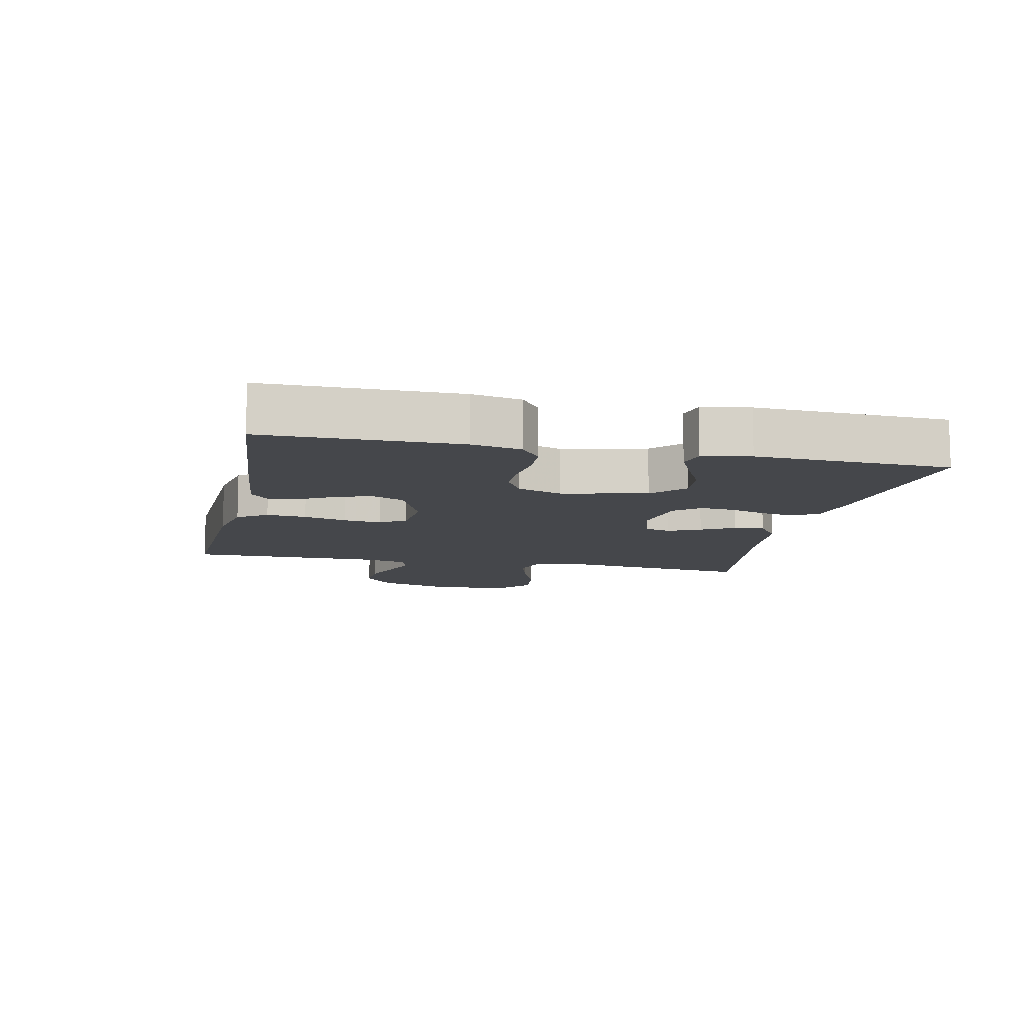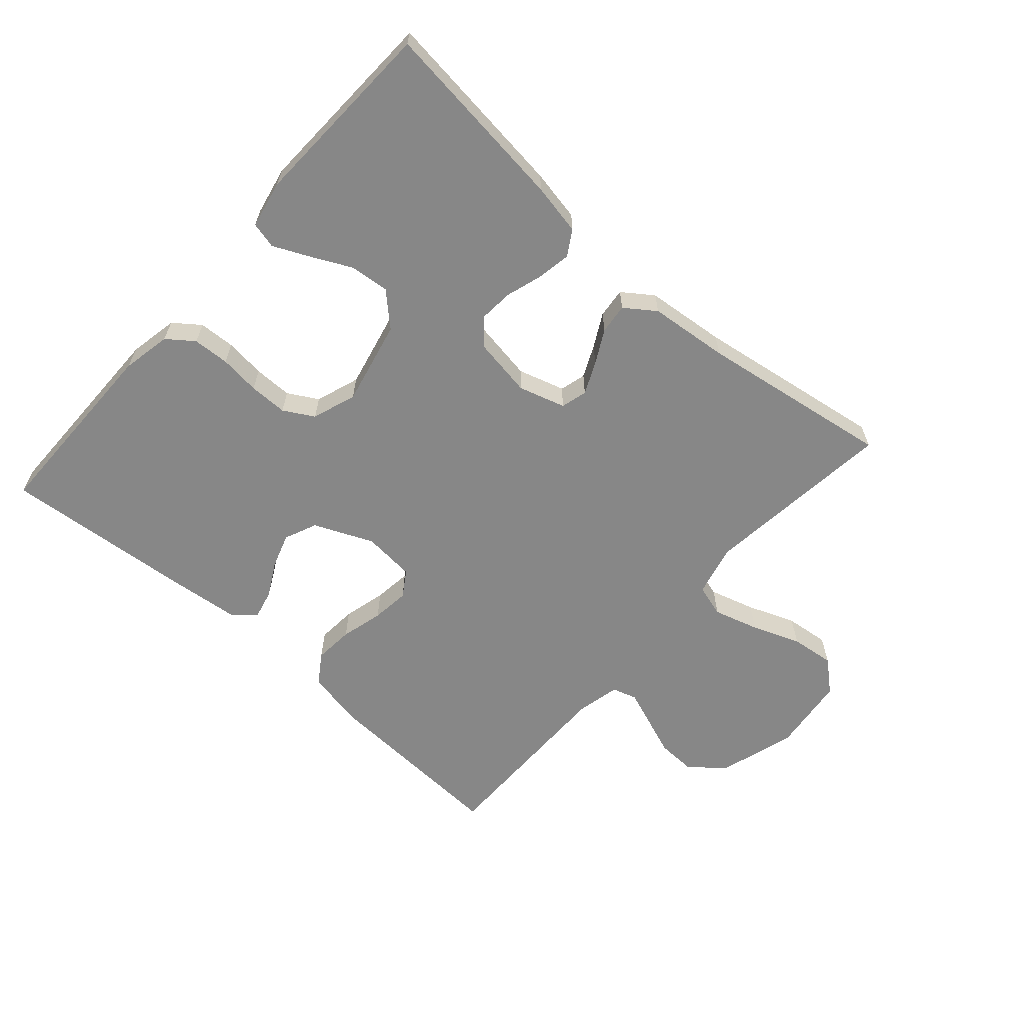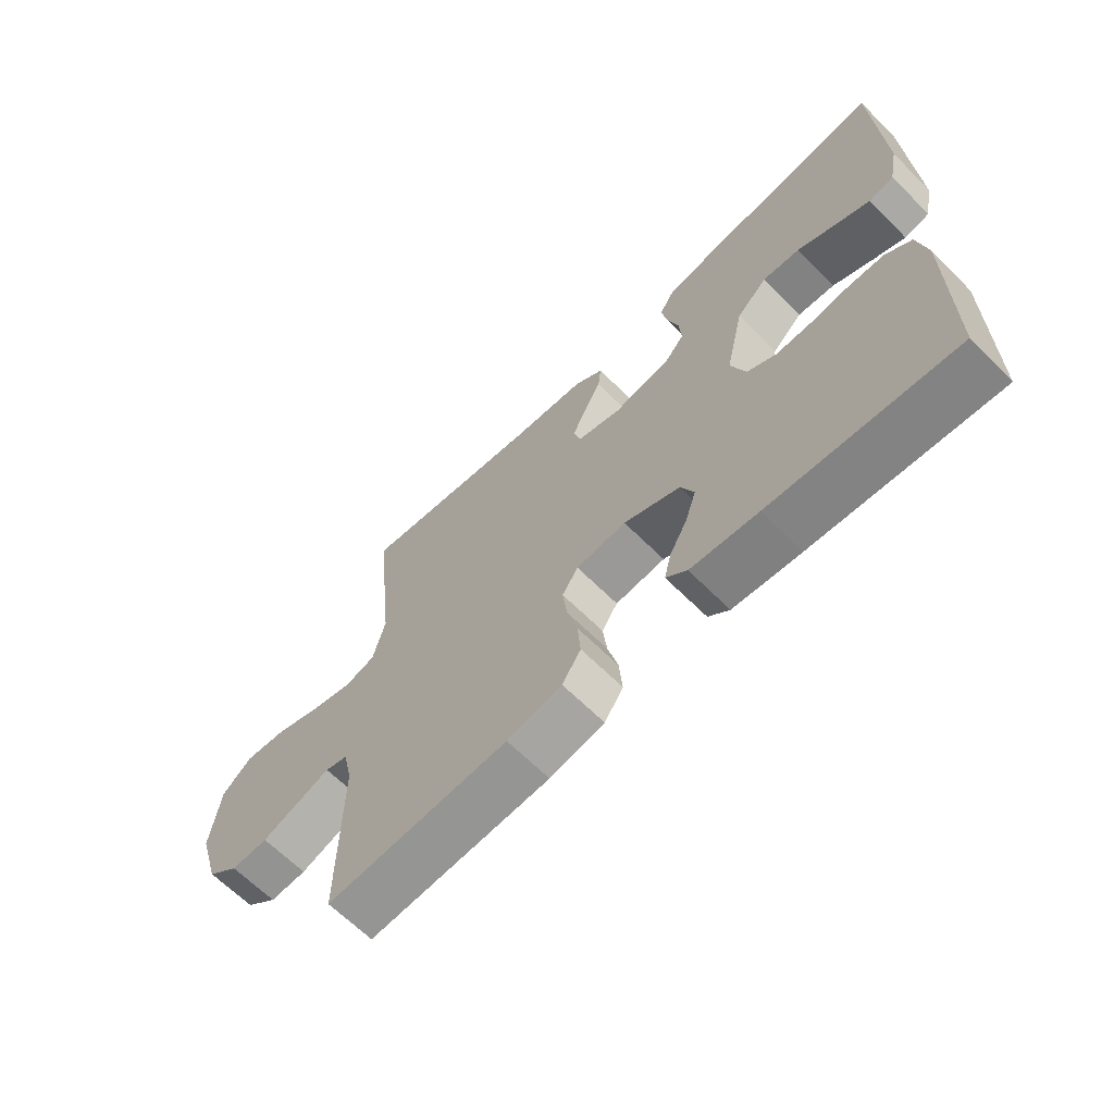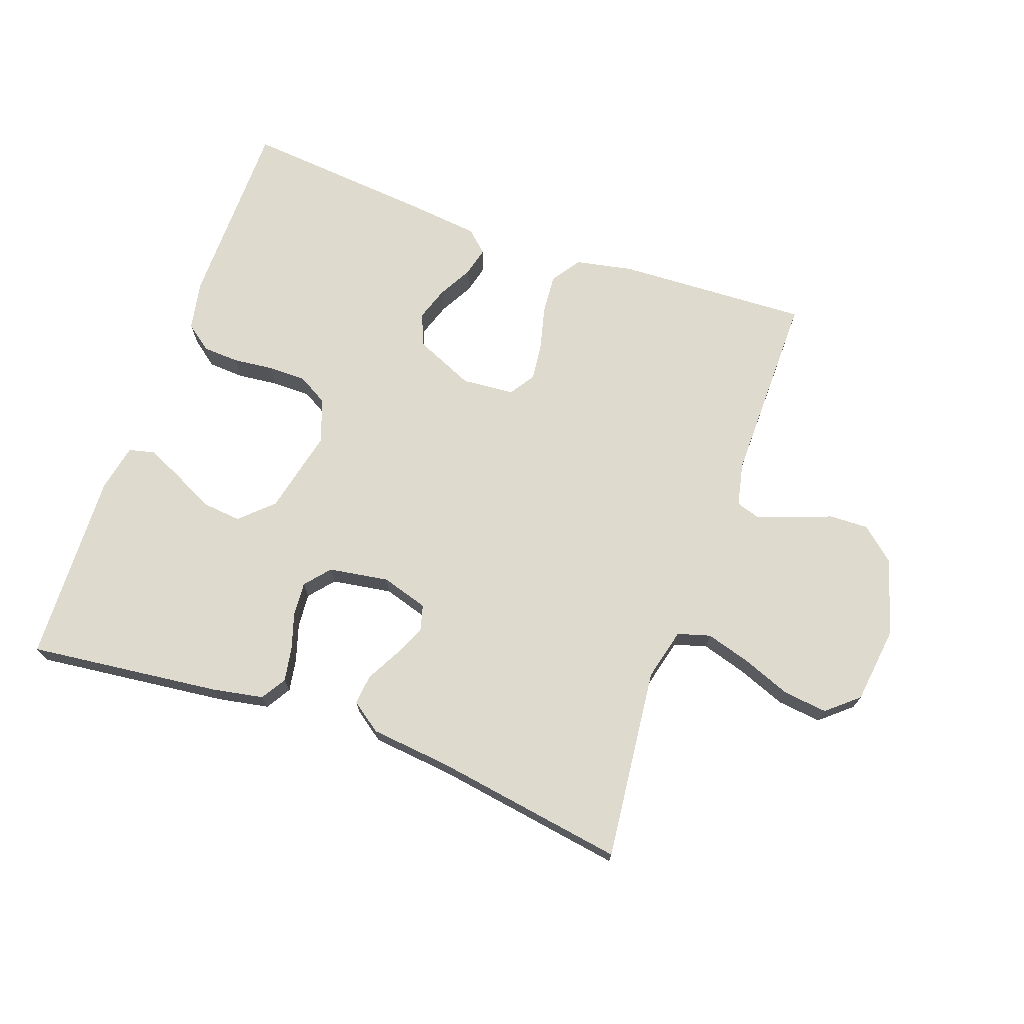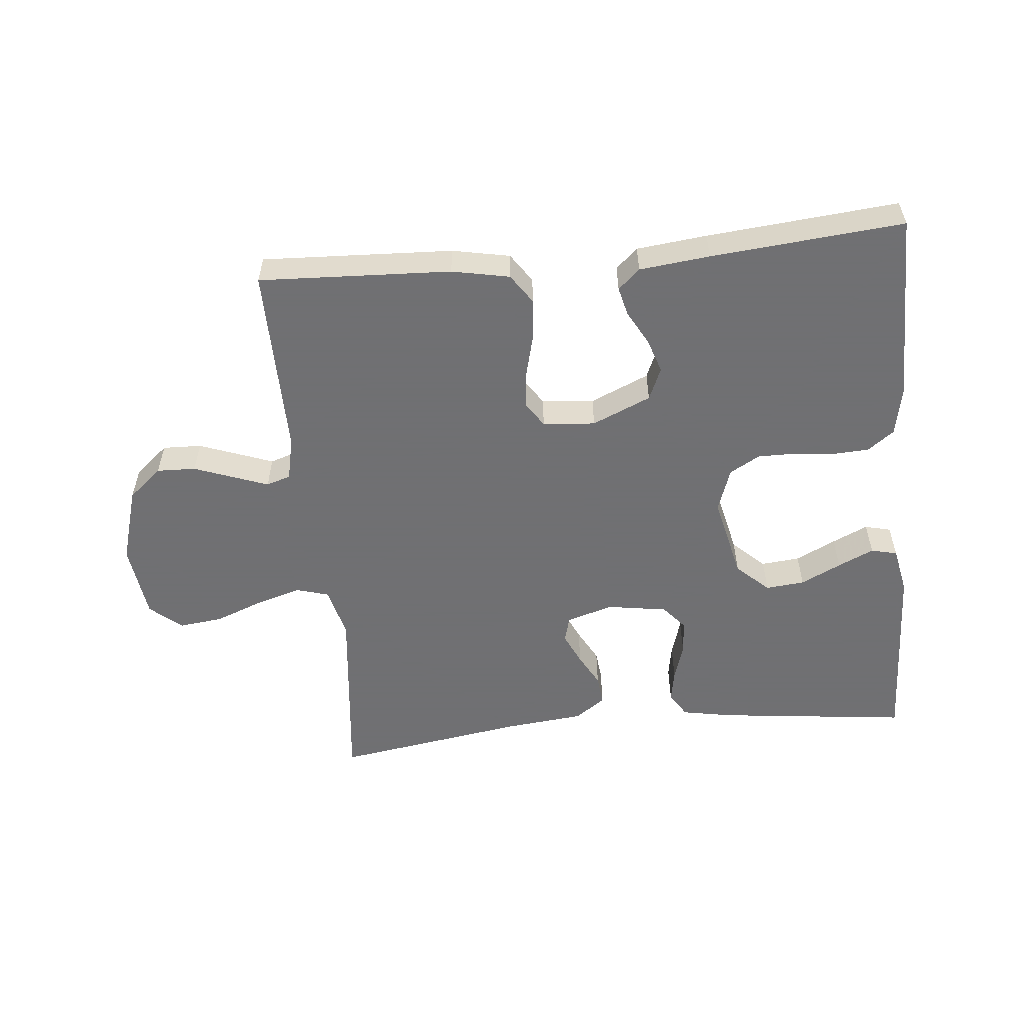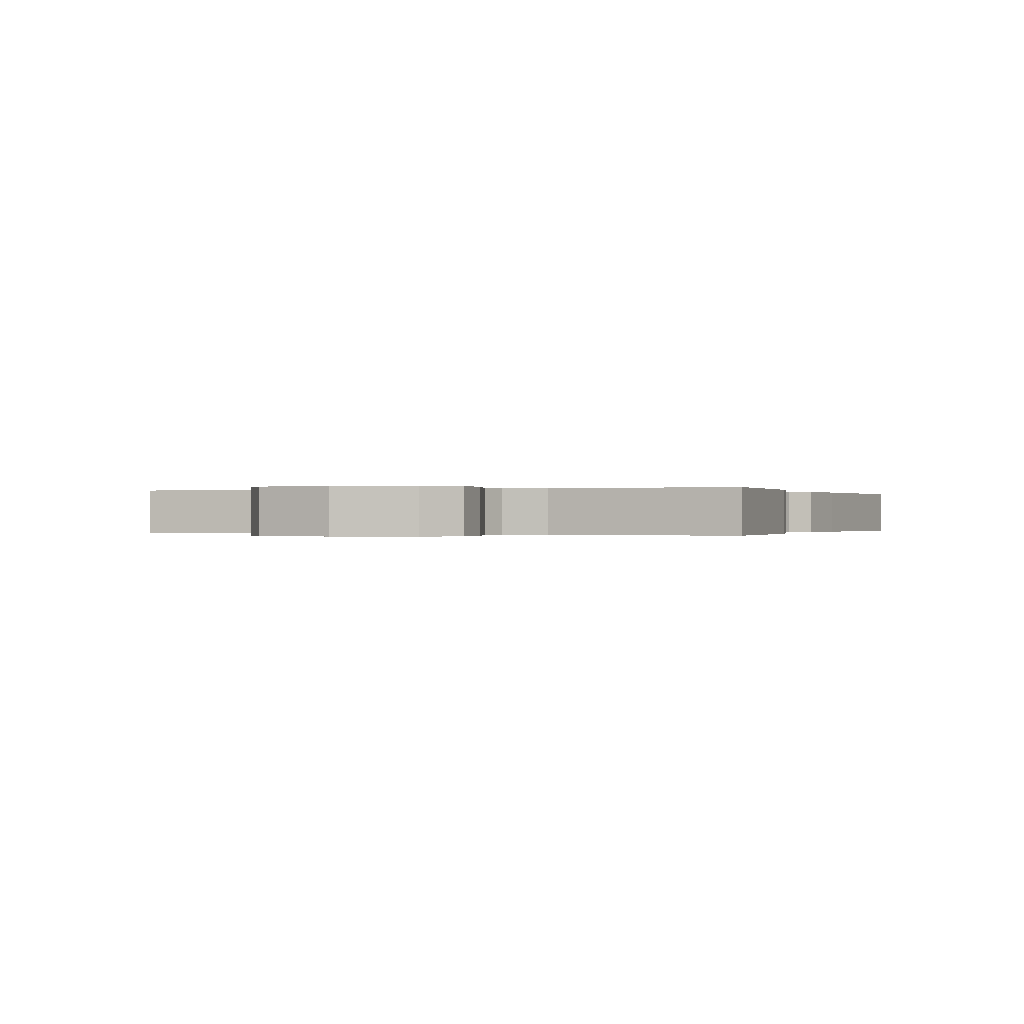
<metadata>
{"format":"obj","ext":"obj","renderer":"f3d","projection":"perspective","resolution":1024,"background":"white","views":[{"elev":-10.6,"azim":-102.2,"up":"+Y"},{"elev":-62.4,"azim":-41.6,"up":"+Y"},{"elev":-65.2,"azim":-135.0,"up":"+Z"},{"elev":71.3,"azim":19.7,"up":"+Y"},{"elev":-55.0,"azim":-174.4,"up":"+Y"},{"elev":-0.1,"azim":112.4,"up":"+Y"}]}
</metadata>
<code>
v -0.5 0.07 0.5
v -0.2 0.07 0.465
v -0.12 0.07 0.45
v -0.096 0.07 0.411
v -0.105 0.07 0.359
v -0.123 0.07 0.301
v -0.127 0.07 0.248
v -0.094 0.07 0.209
v 0 0.07 0.194
v 0.073 0.07 0.216
v 0.084 0.07 0.257
v 0.061 0.07 0.307
v 0.033 0.07 0.359
v 0.028 0.07 0.406
v 0.075 0.07 0.44
v 0.2 0.07 0.453
v 0.5 0.07 0.5
v 0.467 0.07 0.2
v 0.487 0.07 0.119
v 0.538 0.07 0.104
v 0.609 0.07 0.125
v 0.684 0.07 0.154
v 0.753 0.07 0.162
v 0.802 0.07 0.12
v 0.817 0.07 0
v 0.781 0.07 -0.12
v 0.728 0.07 -0.165
v 0.667 0.07 -0.163
v 0.605 0.07 -0.14
v 0.551 0.07 -0.12
v 0.513 0.07 -0.132
v 0.498 0.07 -0.2
v 0.5 0.07 -0.5
v 0.2 0.07 -0.486
v 0.11 0.07 -0.468
v 0.079 0.07 -0.422
v 0.084 0.07 -0.36
v 0.101 0.07 -0.293
v 0.108 0.07 -0.234
v 0.082 0.07 -0.194
v 0 0.07 -0.187
v -0.092 0.07 -0.227
v -0.114 0.07 -0.278
v -0.096 0.07 -0.332
v -0.067 0.07 -0.385
v -0.056 0.07 -0.43
v -0.09 0.07 -0.461
v -0.2 0.07 -0.473
v -0.5 0.07 -0.5
v -0.502 0.07 -0.2
v -0.487 0.07 -0.123
v -0.446 0.07 -0.092
v -0.389 0.07 -0.089
v -0.326 0.07 -0.096
v -0.266 0.07 -0.096
v -0.219 0.07 -0.069
v -0.195 0.07 0
v -0.225 0.07 0.132
v -0.275 0.07 0.179
v -0.336 0.07 0.173
v -0.399 0.07 0.142
v -0.455 0.07 0.116
v -0.496 0.07 0.126
v -0.511 0.07 0.2
v -0.5 0 0.5
v -0.2 0 0.465
v -0.12 0 0.45
v -0.096 0 0.411
v -0.105 0 0.359
v -0.123 0 0.301
v -0.127 0 0.248
v -0.094 0 0.209
v 0 0 0.194
v 0.073 0 0.216
v 0.084 0 0.257
v 0.061 0 0.307
v 0.033 0 0.359
v 0.028 0 0.406
v 0.075 0 0.44
v 0.2 0 0.453
v 0.5 0 0.5
v 0.467 0 0.2
v 0.487 0 0.119
v 0.538 0 0.104
v 0.609 0 0.125
v 0.684 0 0.154
v 0.753 0 0.162
v 0.802 0 0.12
v 0.817 0 0
v 0.781 0 -0.12
v 0.728 0 -0.165
v 0.667 0 -0.163
v 0.605 0 -0.14
v 0.551 0 -0.12
v 0.513 0 -0.132
v 0.498 0 -0.2
v 0.5 0 -0.5
v 0.2 0 -0.486
v 0.11 0 -0.468
v 0.079 0 -0.422
v 0.084 0 -0.36
v 0.101 0 -0.293
v 0.108 0 -0.234
v 0.082 0 -0.194
v 0 0 -0.187
v -0.092 0 -0.227
v -0.114 0 -0.278
v -0.096 0 -0.332
v -0.067 0 -0.385
v -0.056 0 -0.43
v -0.09 0 -0.461
v -0.2 0 -0.473
v -0.5 0 -0.5
v -0.502 0 -0.2
v -0.487 0 -0.123
v -0.446 0 -0.092
v -0.389 0 -0.089
v -0.326 0 -0.096
v -0.266 0 -0.096
v -0.219 0 -0.069
v -0.195 0 0
v -0.225 0 0.132
v -0.275 0 0.179
v -0.336 0 0.173
v -0.399 0 0.142
v -0.455 0 0.116
v -0.496 0 0.126
v -0.511 0 0.2
f 60 61 62 63
f 60 63 64 1
f 51 52 53 54
f 51 54 55
f 50 51 55
f 49 50 55
f 48 49 55 56
f 44 45 46 47
f 43 44 47 48
f 42 43 48 56
f 35 36 37 38
f 35 38 39
f 32 33 34 35
f 31 32 35 39
f 30 31 39 40
f 26 27 28 29
f 26 29 30
f 25 26 30
f 21 22 23 24
f 20 21 24 25
f 19 20 25 30
f 16 17 18
f 16 18 19
f 12 13 14 15
f 11 12 15 16
f 10 11 16 19
f 3 4 5 6
f 3 6 7
f 2 3 7
f 59 60 1 2
f 58 59 2 7
f 57 58 7 8
f 41 42 56 57
f 41 57 8 9
f 19 30 40 41
f 9 10 19 41
f 127 126 125 124
f 65 128 127 124
f 118 117 116 115
f 119 118 115
f 119 115 114
f 119 114 113
f 120 119 113 112
f 111 110 109 108
f 112 111 108 107
f 120 112 107 106
f 102 101 100 99
f 103 102 99
f 99 98 97 96
f 103 99 96 95
f 104 103 95 94
f 93 92 91 90
f 94 93 90
f 94 90 89
f 88 87 86 85
f 89 88 85 84
f 94 89 84 83
f 82 81 80
f 83 82 80
f 79 78 77 76
f 80 79 76 75
f 83 80 75 74
f 70 69 68 67
f 71 70 67
f 71 67 66
f 66 65 124 123
f 71 66 123 122
f 72 71 122 121
f 121 120 106 105
f 73 72 121 105
f 105 104 94 83
f 105 83 74 73
f 1 65 66 2
f 2 66 67 3
f 3 67 68 4
f 4 68 69 5
f 5 69 70 6
f 6 70 71 7
f 7 71 72 8
f 8 72 73 9
f 9 73 74 10
f 10 74 75 11
f 11 75 76 12
f 12 76 77 13
f 13 77 78 14
f 14 78 79 15
f 15 79 80 16
f 16 80 81 17
f 17 81 82 18
f 18 82 83 19
f 19 83 84 20
f 20 84 85 21
f 21 85 86 22
f 22 86 87 23
f 23 87 88 24
f 24 88 89 25
f 25 89 90 26
f 26 90 91 27
f 27 91 92 28
f 28 92 93 29
f 29 93 94 30
f 30 94 95 31
f 31 95 96 32
f 32 96 97 33
f 33 97 98 34
f 34 98 99 35
f 35 99 100 36
f 36 100 101 37
f 37 101 102 38
f 38 102 103 39
f 39 103 104 40
f 40 104 105 41
f 41 105 106 42
f 42 106 107 43
f 43 107 108 44
f 44 108 109 45
f 45 109 110 46
f 46 110 111 47
f 47 111 112 48
f 48 112 113 49
f 49 113 114 50
f 50 114 115 51
f 51 115 116 52
f 52 116 117 53
f 53 117 118 54
f 54 118 119 55
f 55 119 120 56
f 56 120 121 57
f 57 121 122 58
f 58 122 123 59
f 59 123 124 60
f 60 124 125 61
f 61 125 126 62
f 62 126 127 63
f 63 127 128 64
f 64 128 65 1

</code>
